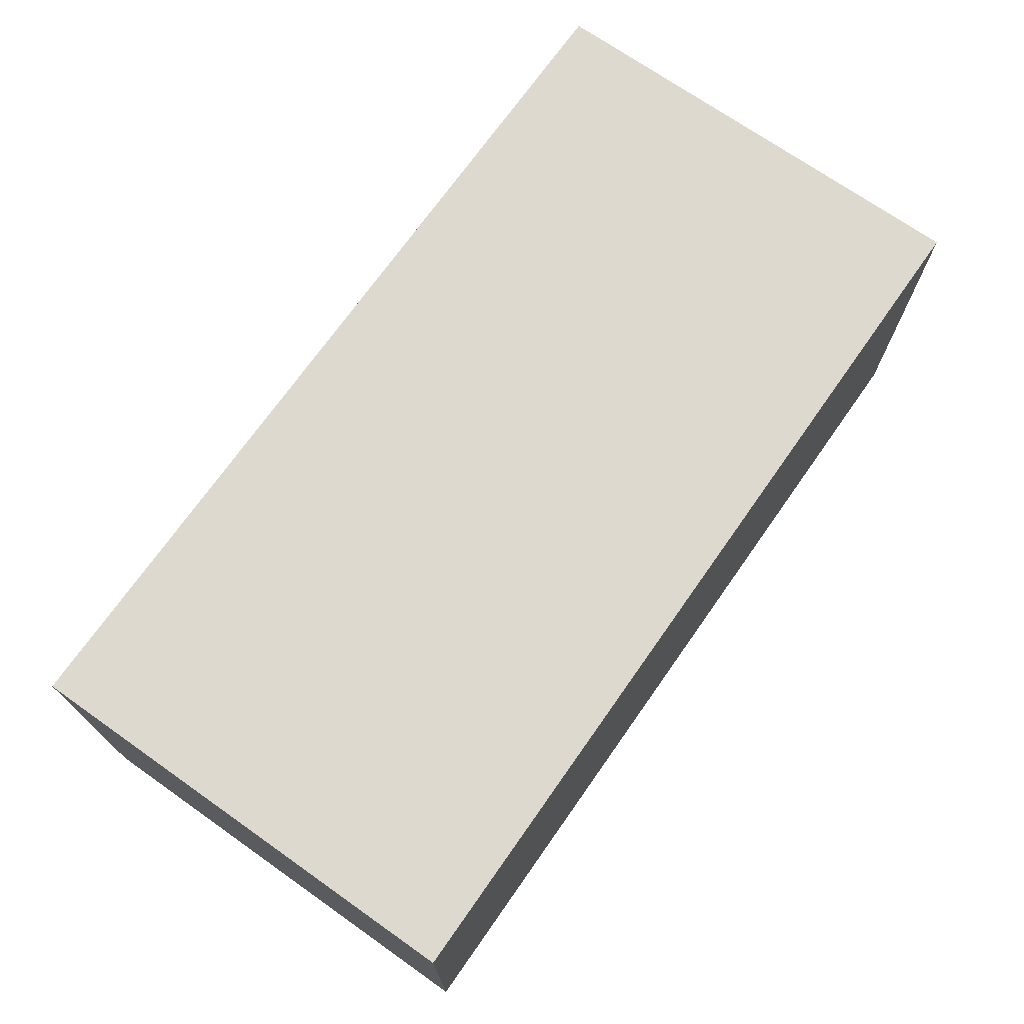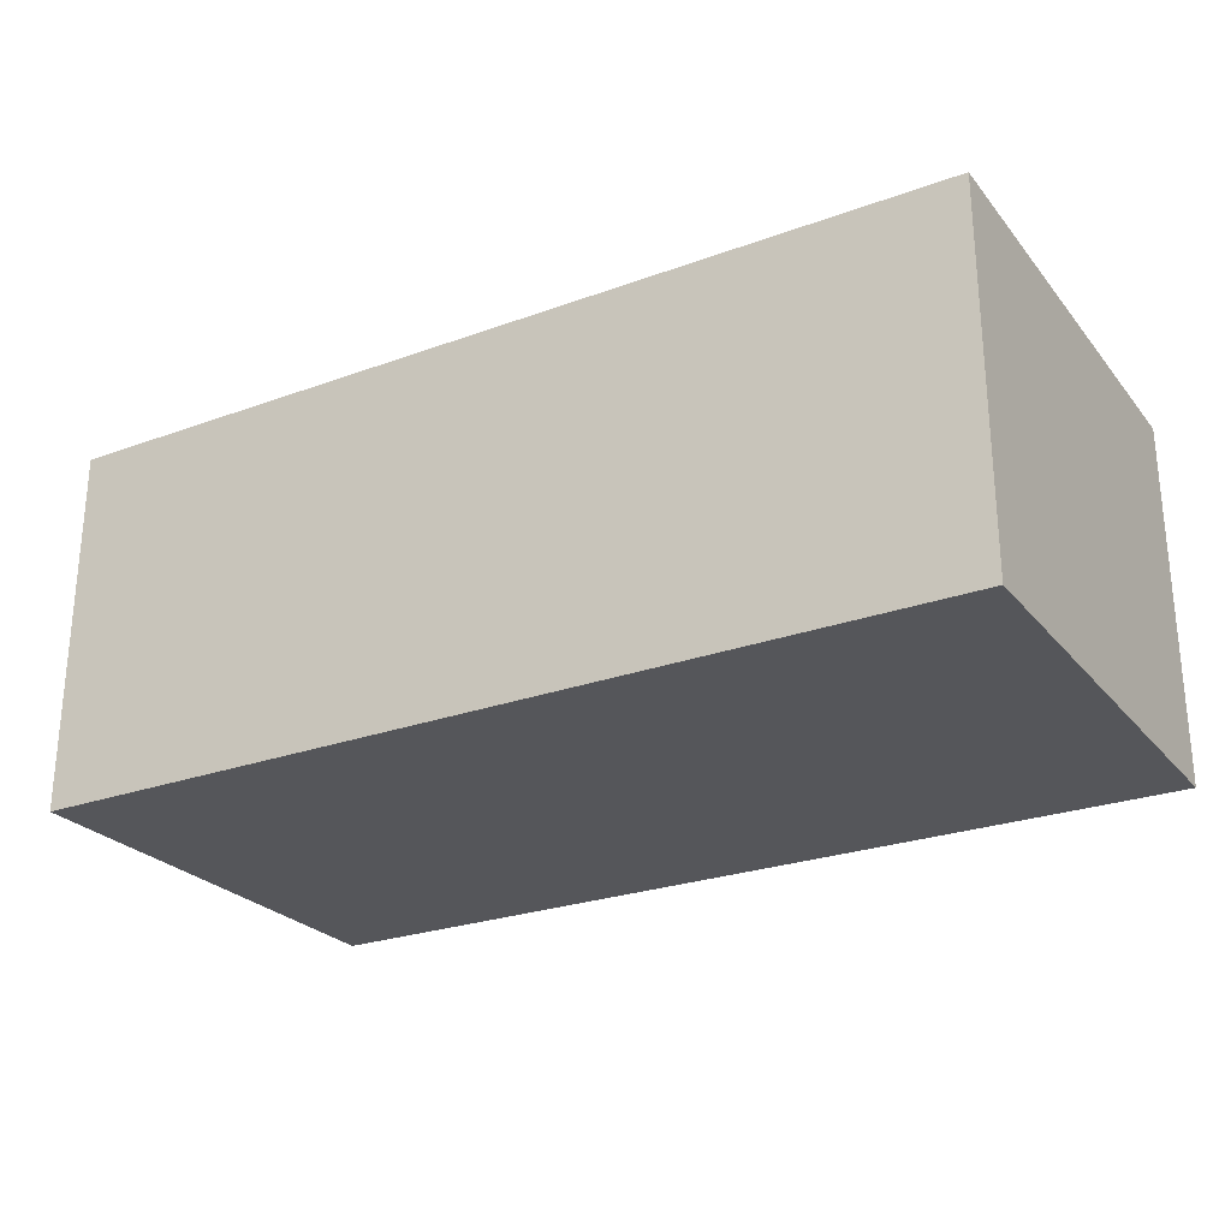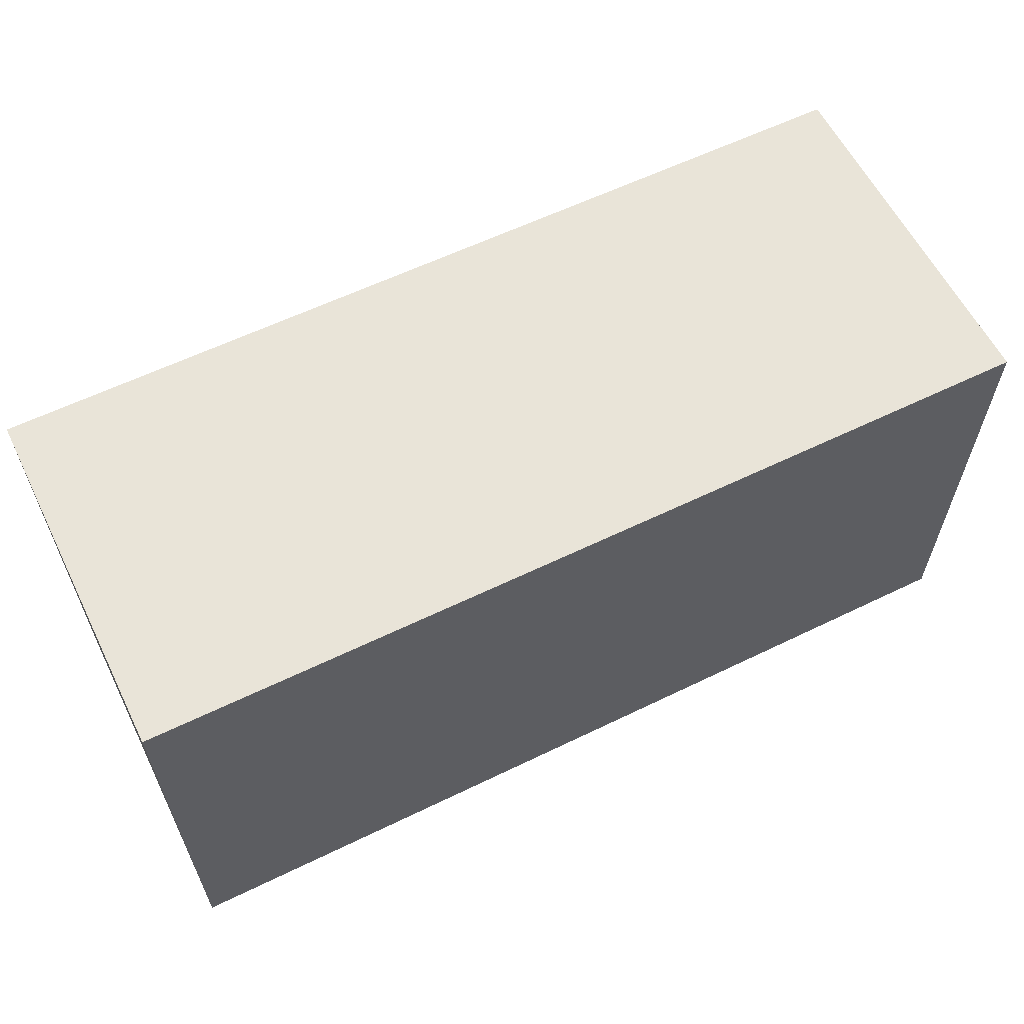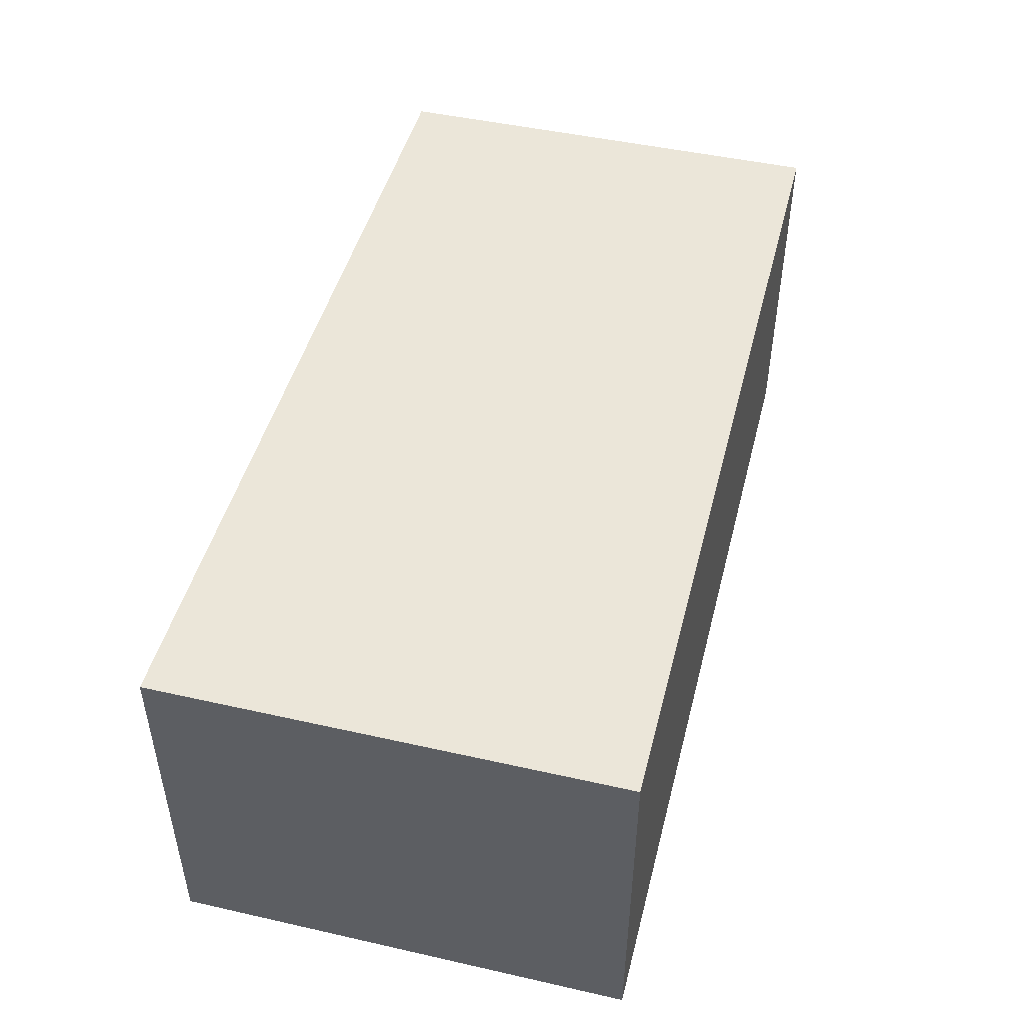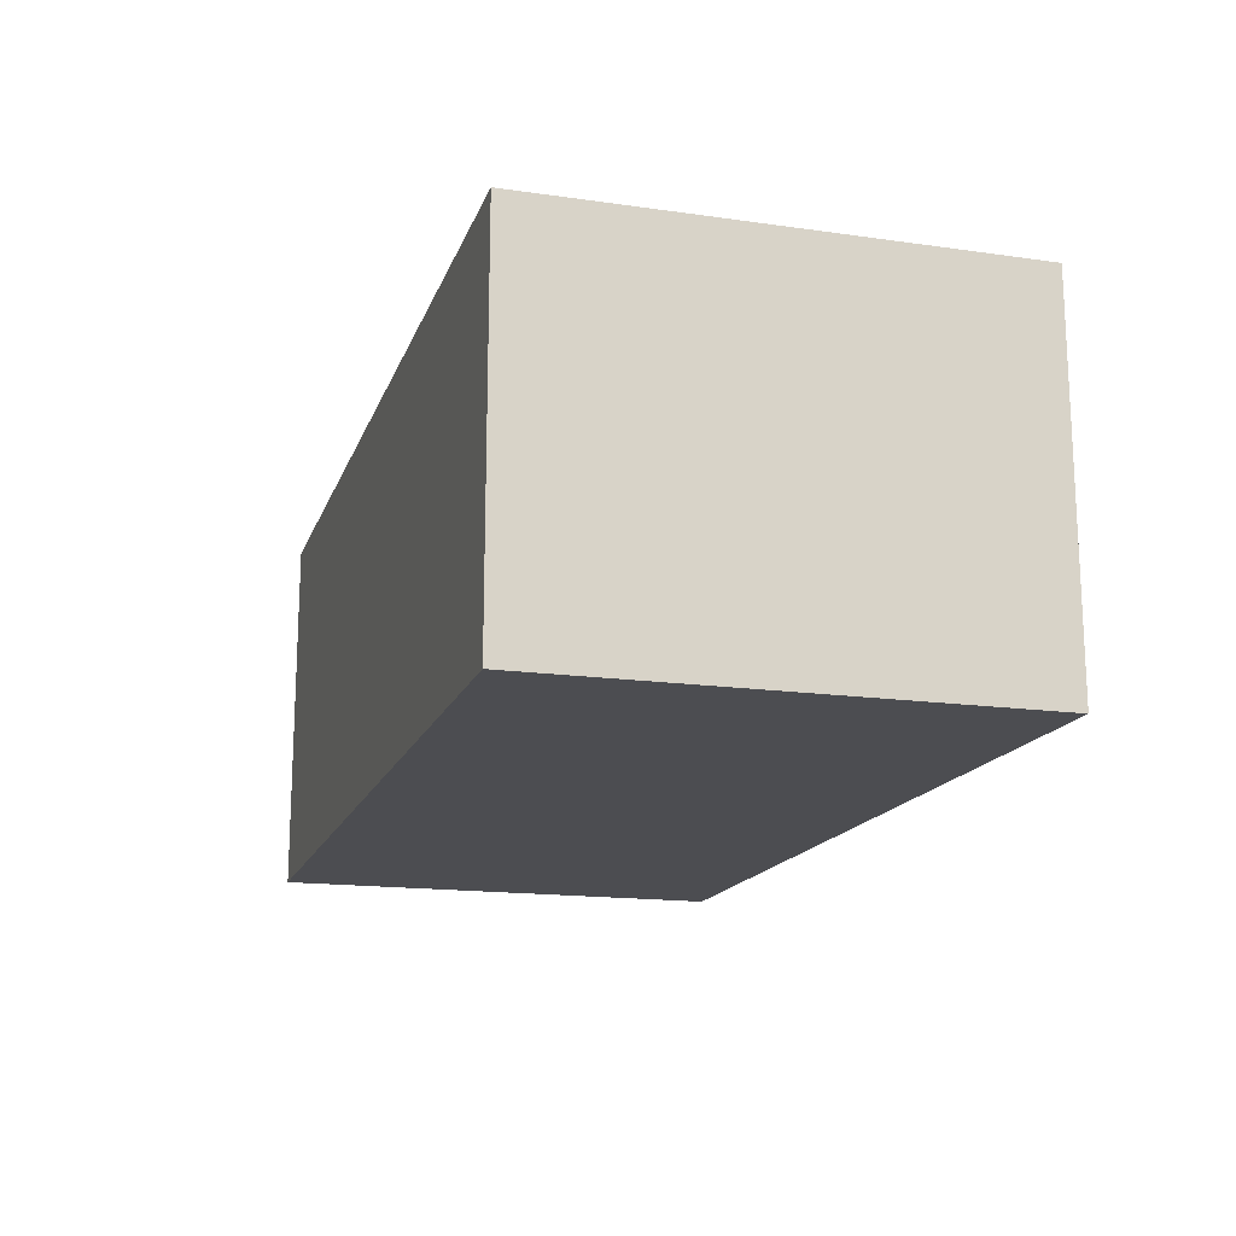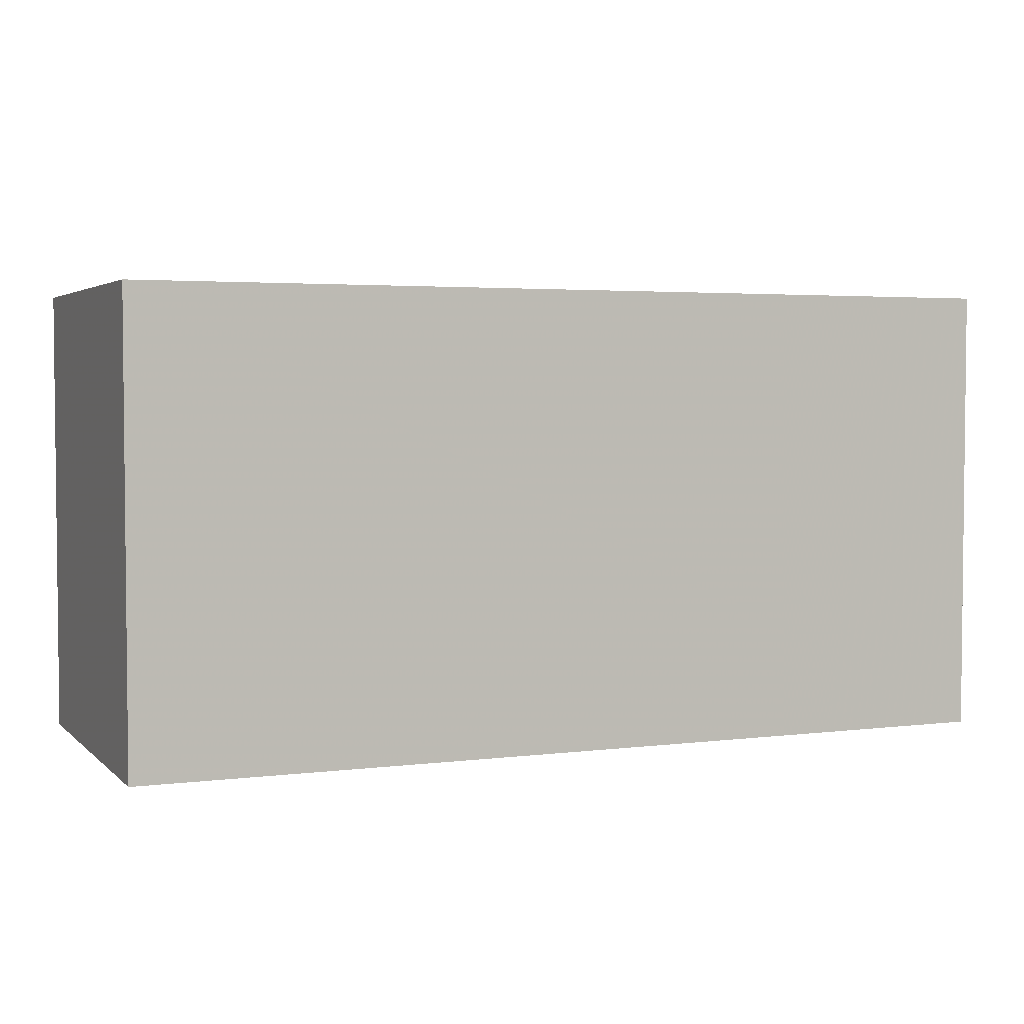
<metadata>
{"format":"obj","ext":"obj","renderer":"f3d","projection":"perspective","resolution":1024,"background":"white","views":[{"elev":71.6,"azim":-54.9,"up":"+Z"},{"elev":-25.8,"azim":30.1,"up":"+Z"},{"elev":60.3,"azim":-26.4,"up":"+Y"},{"elev":47.1,"azim":-75.7,"up":"+Z"},{"elev":-16.2,"azim":73.7,"up":"+Z"},{"elev":3.5,"azim":-22.8,"up":"+Y"}]}
</metadata>
<code>
v 0.2255 0.2255 0.84
v 0.2255 0.0011 0.84
v 0.2255 0.2255 0.6623
v -0.219 0.2255 0.6623
v -0.219 0.2255 0.84
v -0.219 0.0011 0.6623
v 0.2255 0.0011 0.6623
v -0.219 0.0011 0.84
f 1 2 3
f 5 2 1
f 5 1 3
f 5 3 4
f 6 4 3
f 6 5 4
f 7 6 3
f 7 3 2
f 7 2 6
f 8 6 2
f 8 2 5
f 8 5 6

</code>
